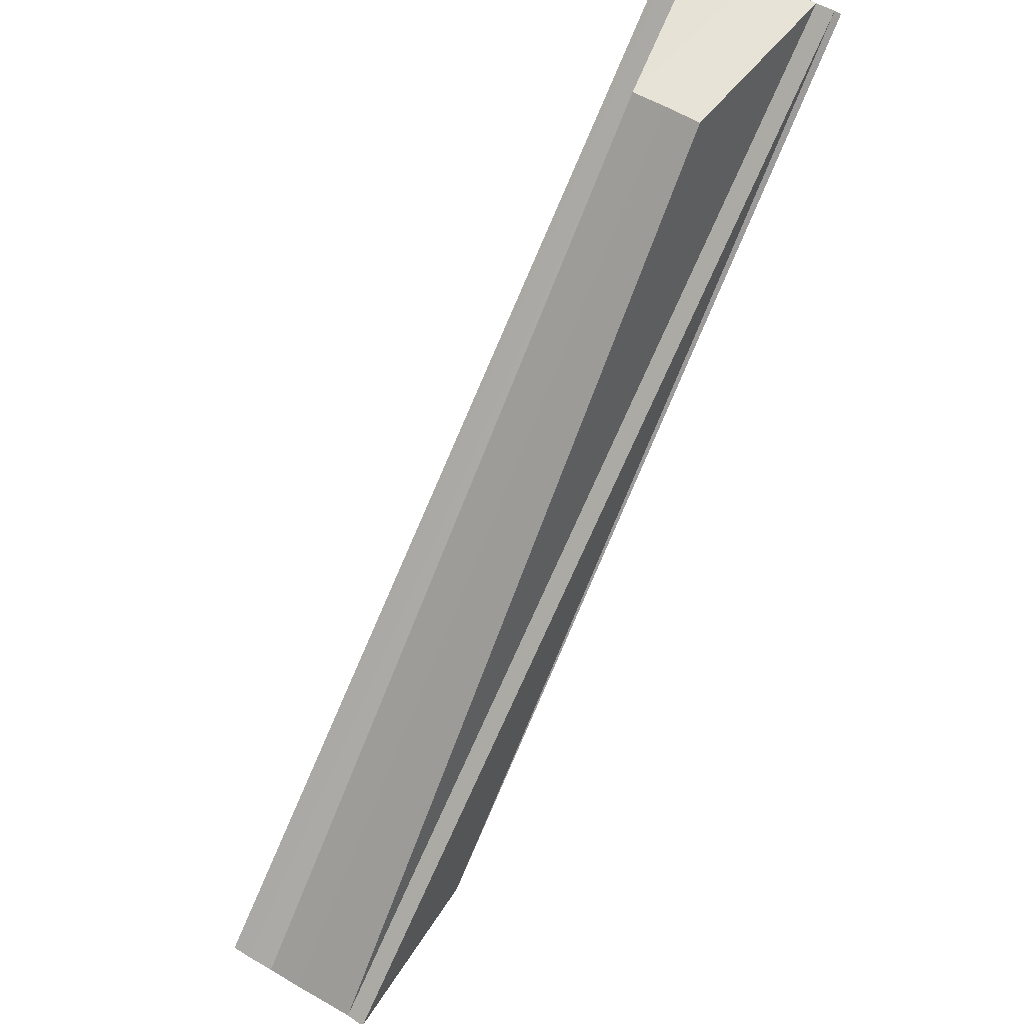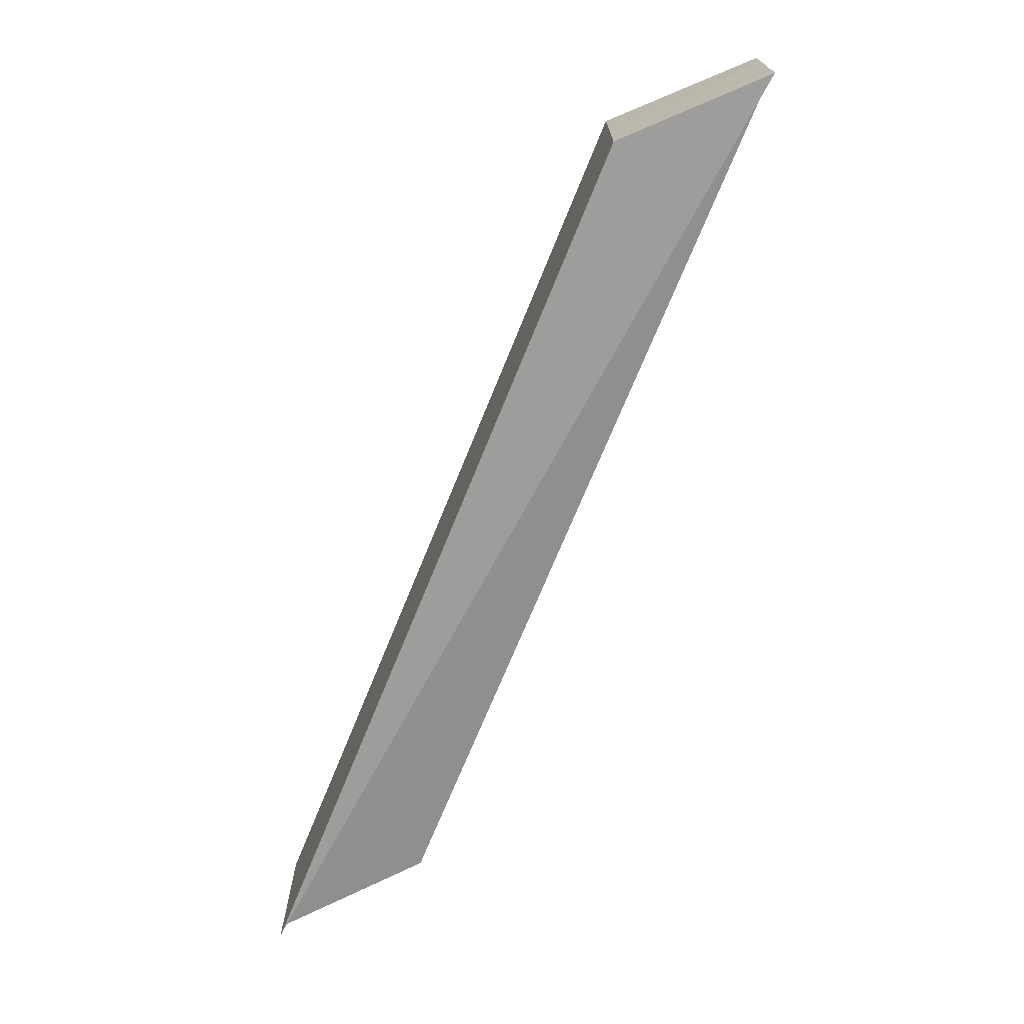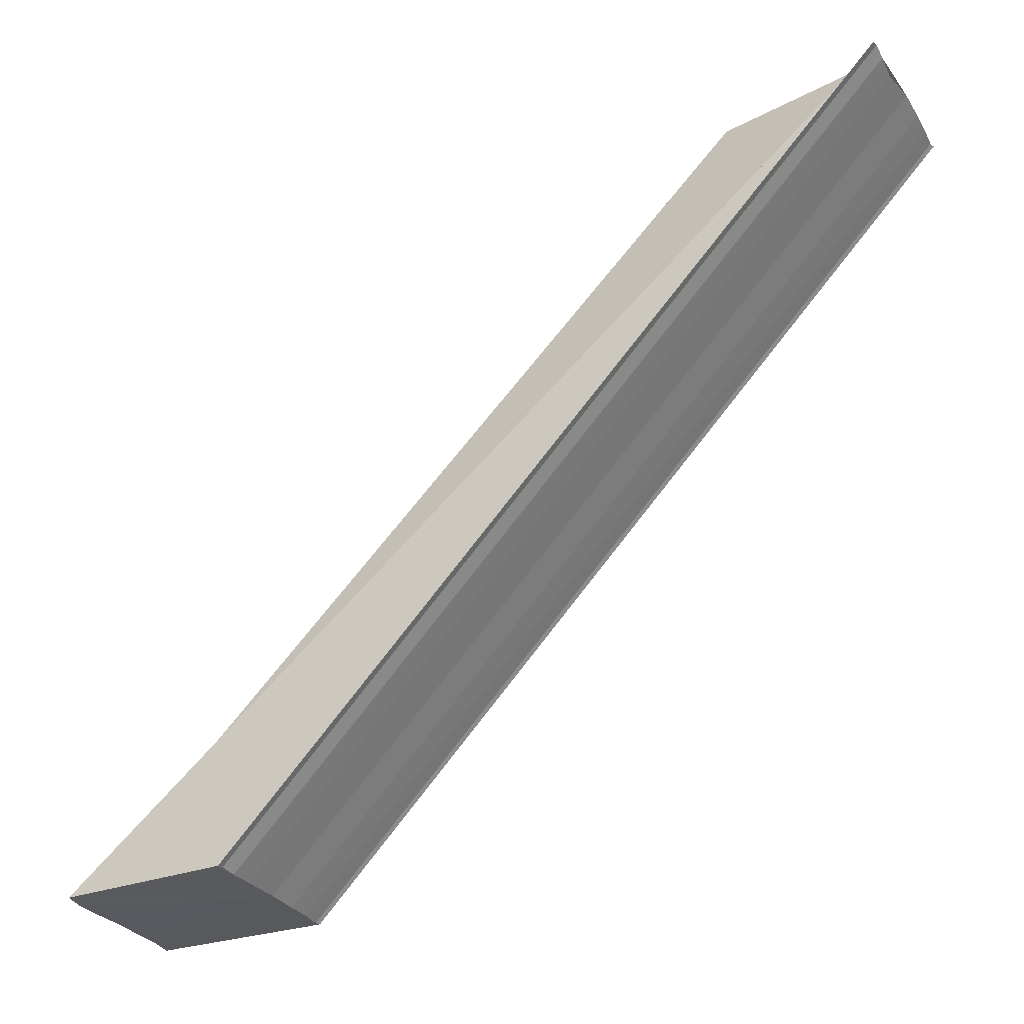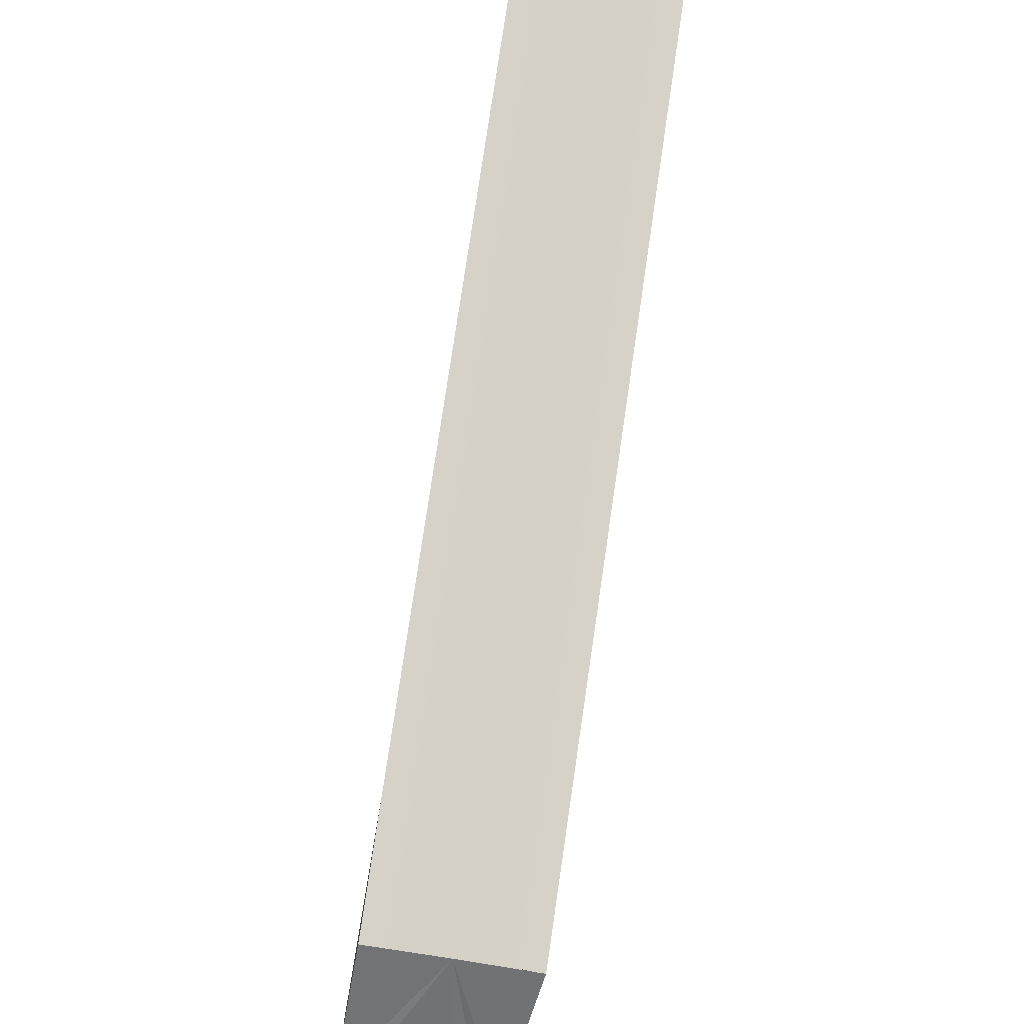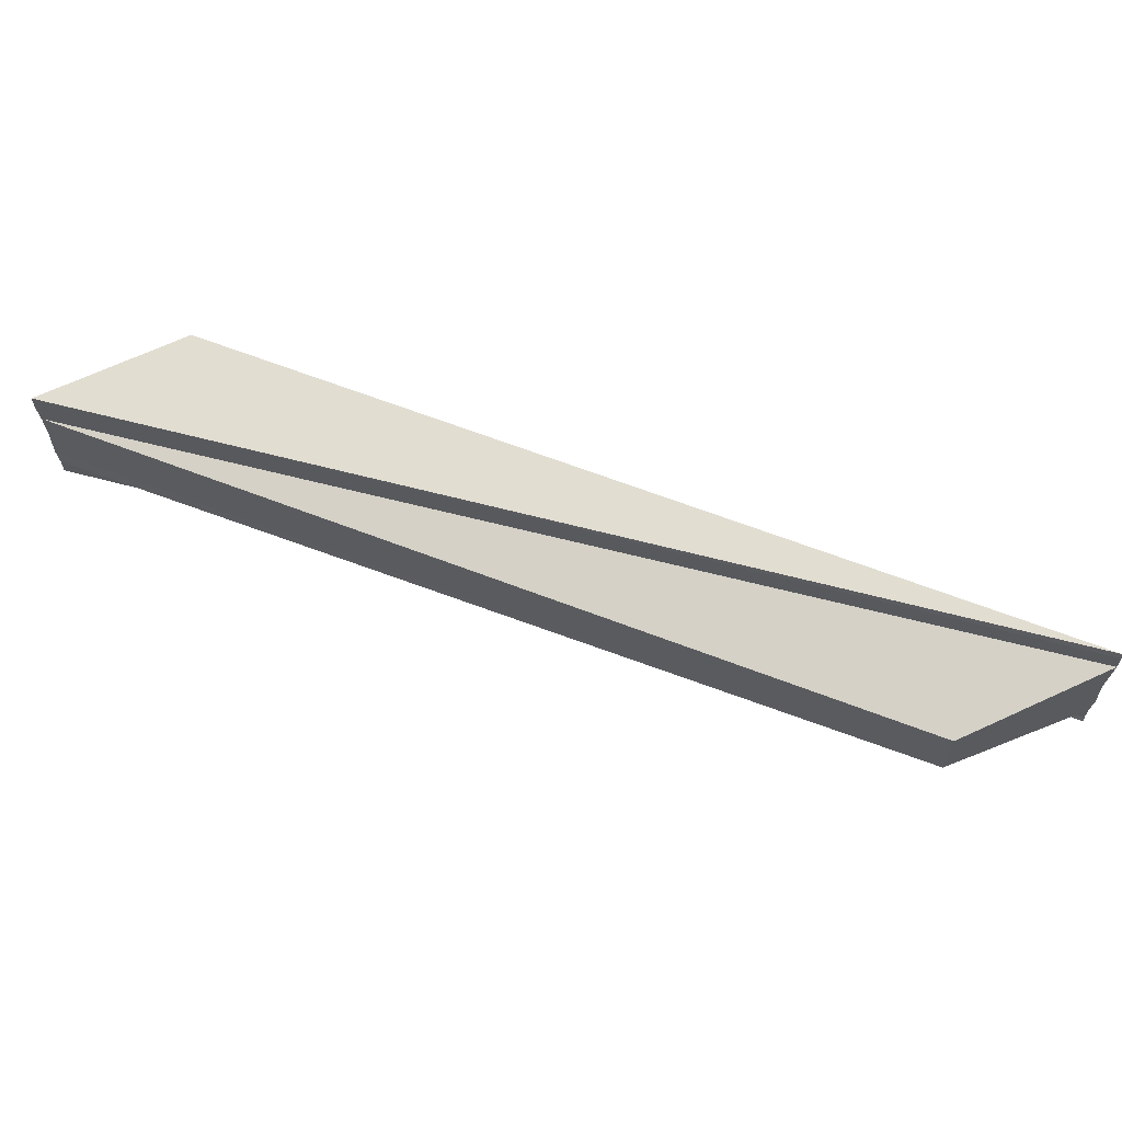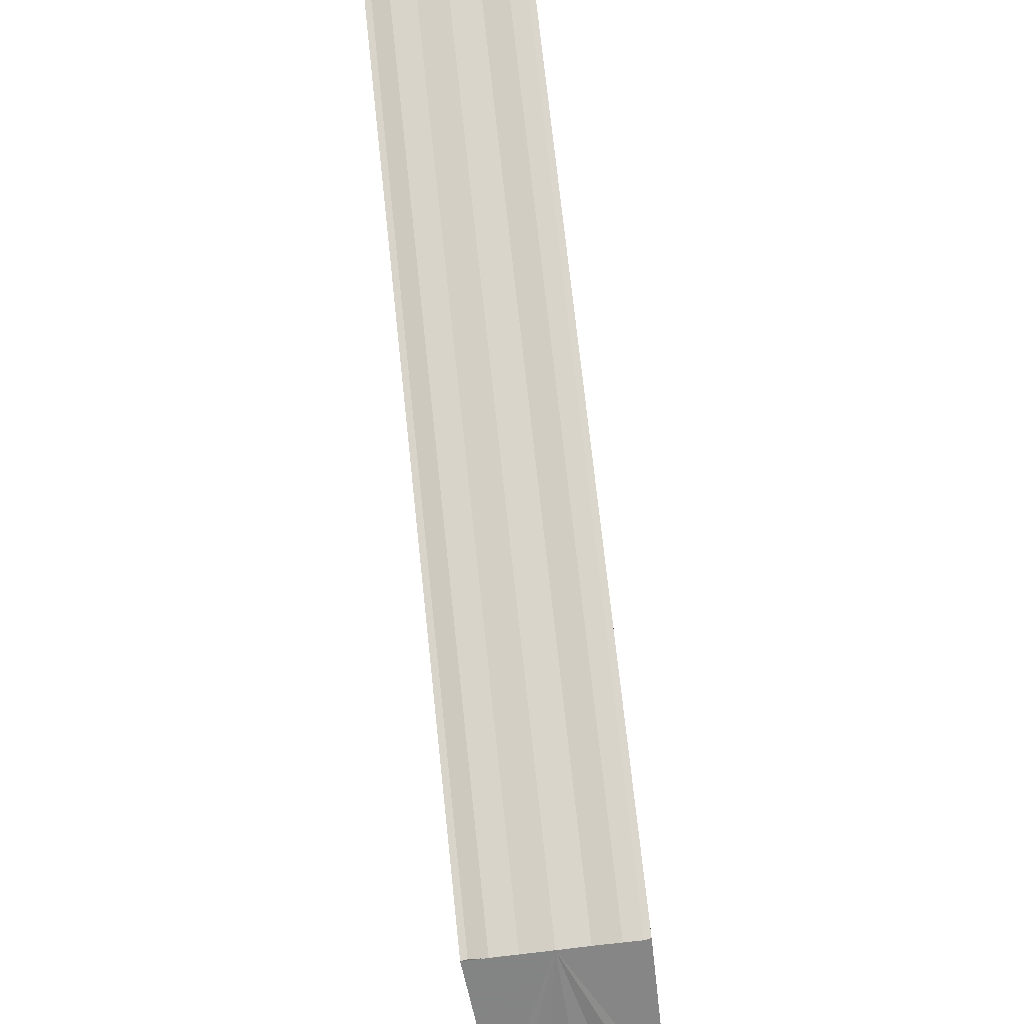
<metadata>
{"format":"obj","ext":"obj","renderer":"f3d","projection":"perspective","resolution":1024,"background":"white","views":[{"elev":62.6,"azim":120.9,"up":"+Y"},{"elev":-71.9,"azim":23.0,"up":"+Z"},{"elev":-31.0,"azim":-151.7,"up":"+Y"},{"elev":-56.2,"azim":-101.9,"up":"+Y"},{"elev":64.8,"azim":156.1,"up":"+Z"},{"elev":-61.0,"azim":-81.3,"up":"+Y"}]}
</metadata>
<code>
o 10906
v 2174 1898 13.06
v 2174 1898 13.07
v 2174 1898 13.06
v 2174 1898 13.07
v 2174 1898 13.07
v 2174 1898 13.07
v 2174 1898 13.07
v 2174 1898 13.07
v 2174 1898 13.07
v 2174 1898 13.07
v 2174 1898 13.06
v 2174 1898 13.07
v 2174 1898 13.06
v 2174 1898 13.07
v 2174 1898 13.06
v 2174 1898 13.07
v 2174 1898 13.07
v 2174 1898 13.07
v 2174 1898 13.07
v 2174 1898 13.07
v 2174 1898 13.07
v 2174 1898 13.07
v 2174 1898 13.07
v 2174 1898 13.07
v 2174 1898 13.07
v 2174 1898 13.07
v 2174 1898 13.07
v 2174 1898 13.07
v 2174 1898 13.07
v 2174 1898 13.07
v 2174 1898 13.07
v 2174 1898 13.07
v 2174 1898 13.07
v 2174 1898 13.07
v 2174 1898 13.07
v 2174 1898 13.07
v 2174 1898 13.07
v 2174 1898 13.07
v 2174 1898 13.07
v 2174 1898 13.07
v 2174 1898 13.07
v 2174 1898 13.07
v 2174 1898 13.07
v 2174 1898 13.07
v 2174 1898 13.07
v 2174 1898 13.07
v 2174 1898 13.07
v 2174 1898 13.07
v 2174 1898 13.07
v 2174 1898 13.07
v 2174 1898 13.07
v 2174 1898 13.07
v 2174 1898 13.07
v 2174 1898 13.07
v 2174 1898 13.07
v 2174 1898 13.07
v 2174 1898 13.07
f 1 2 3
f 3 2 4
f 2 5 6
f 4 5 7
f 7 8 9
f 10 11 9
f 12 11 13
f 14 15 8
f 14 8 16
f 14 16 17
f 14 17 18
f 14 18 19
f 14 19 20
f 14 20 21
f 14 21 22
f 23 22 24
f 25 26 24
f 27 28 23
f 28 29 30
f 31 32 30
f 33 31 23
f 23 34 33
f 33 35 36
f 29 37 38
f 39 31 38
f 40 39 38
f 41 39 40
f 42 41 40
f 37 43 44
f 14 41 42
f 45 14 42
f 46 14 45
f 42 47 48
f 49 46 45
f 5 46 49
f 50 51 49
f 42 52 49
f 52 53 49
f 54 50 52
f 42 55 52
f 43 54 55
f 55 56 52
f 42 44 55
f 44 57 55

</code>
